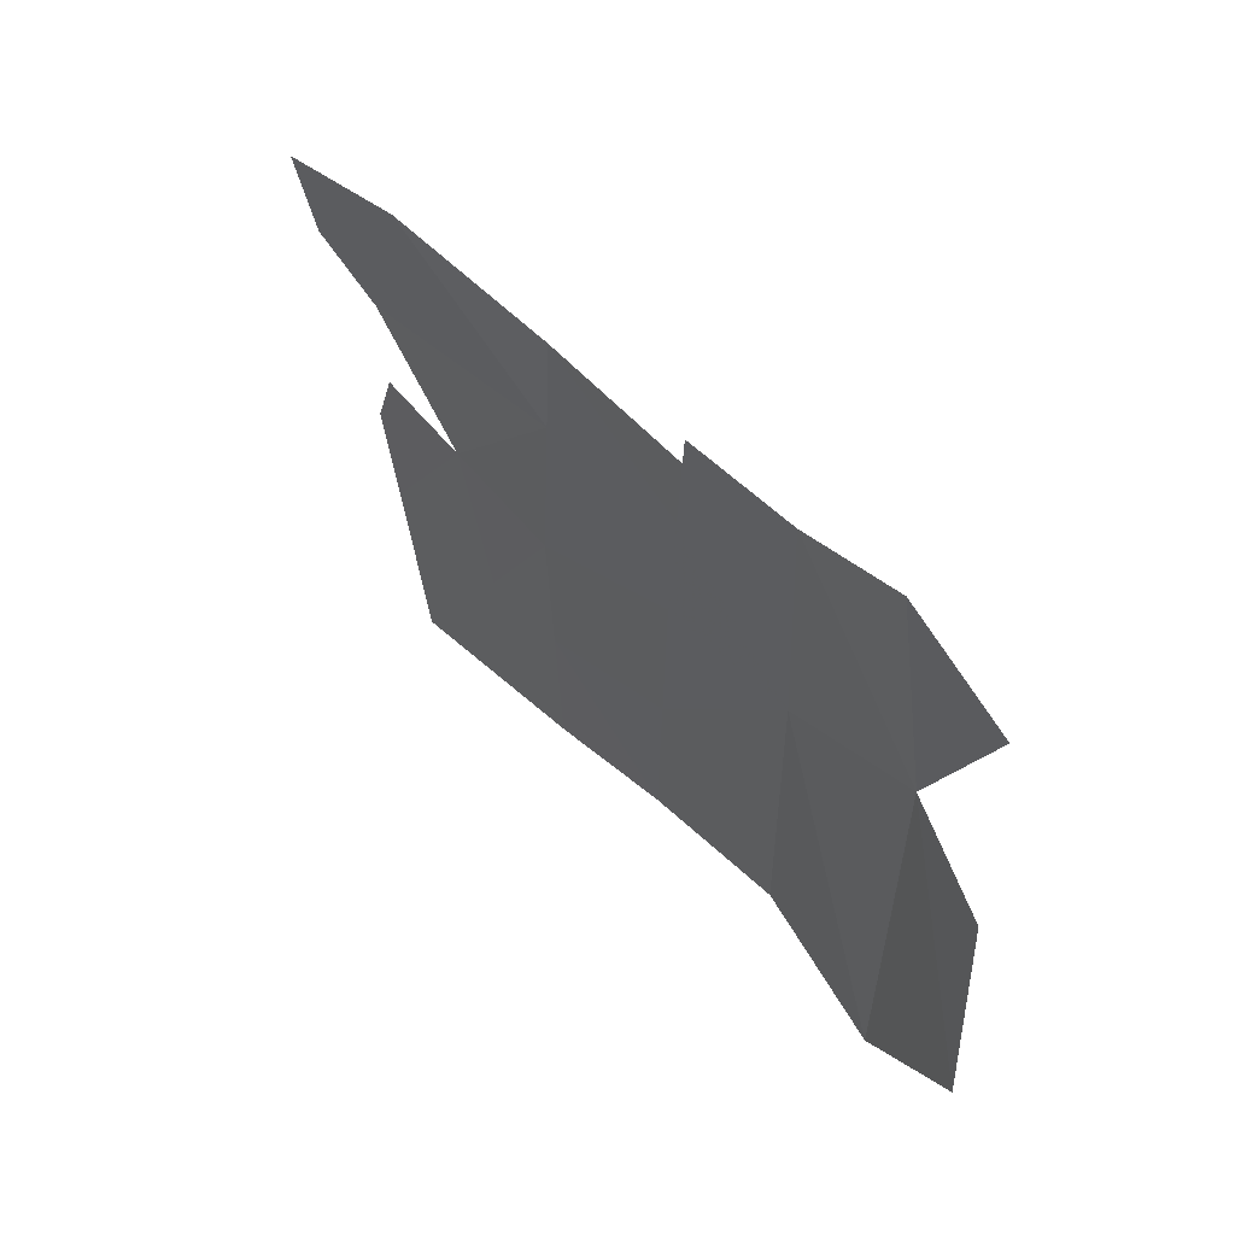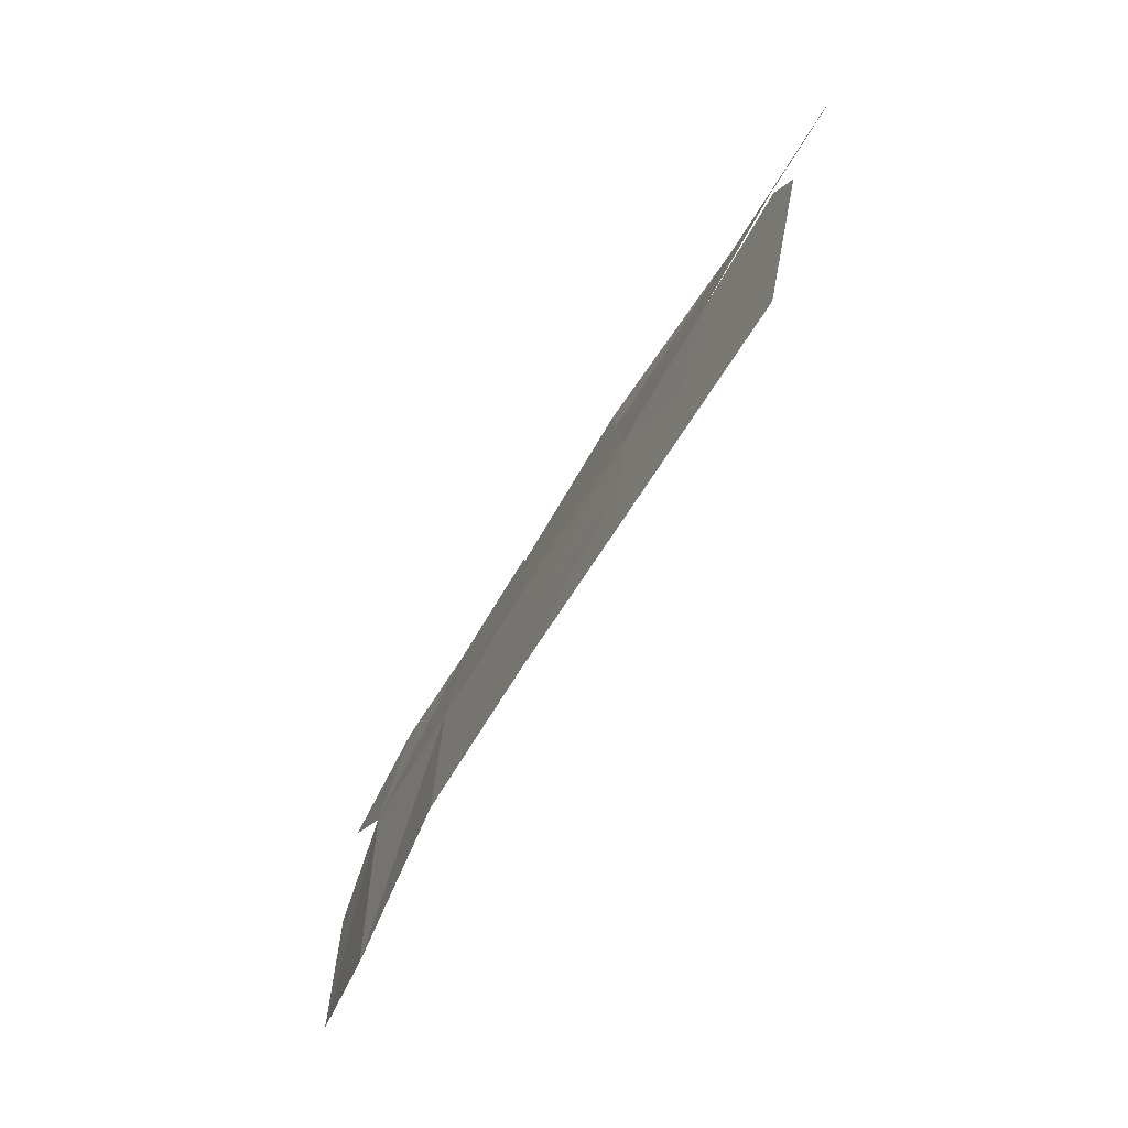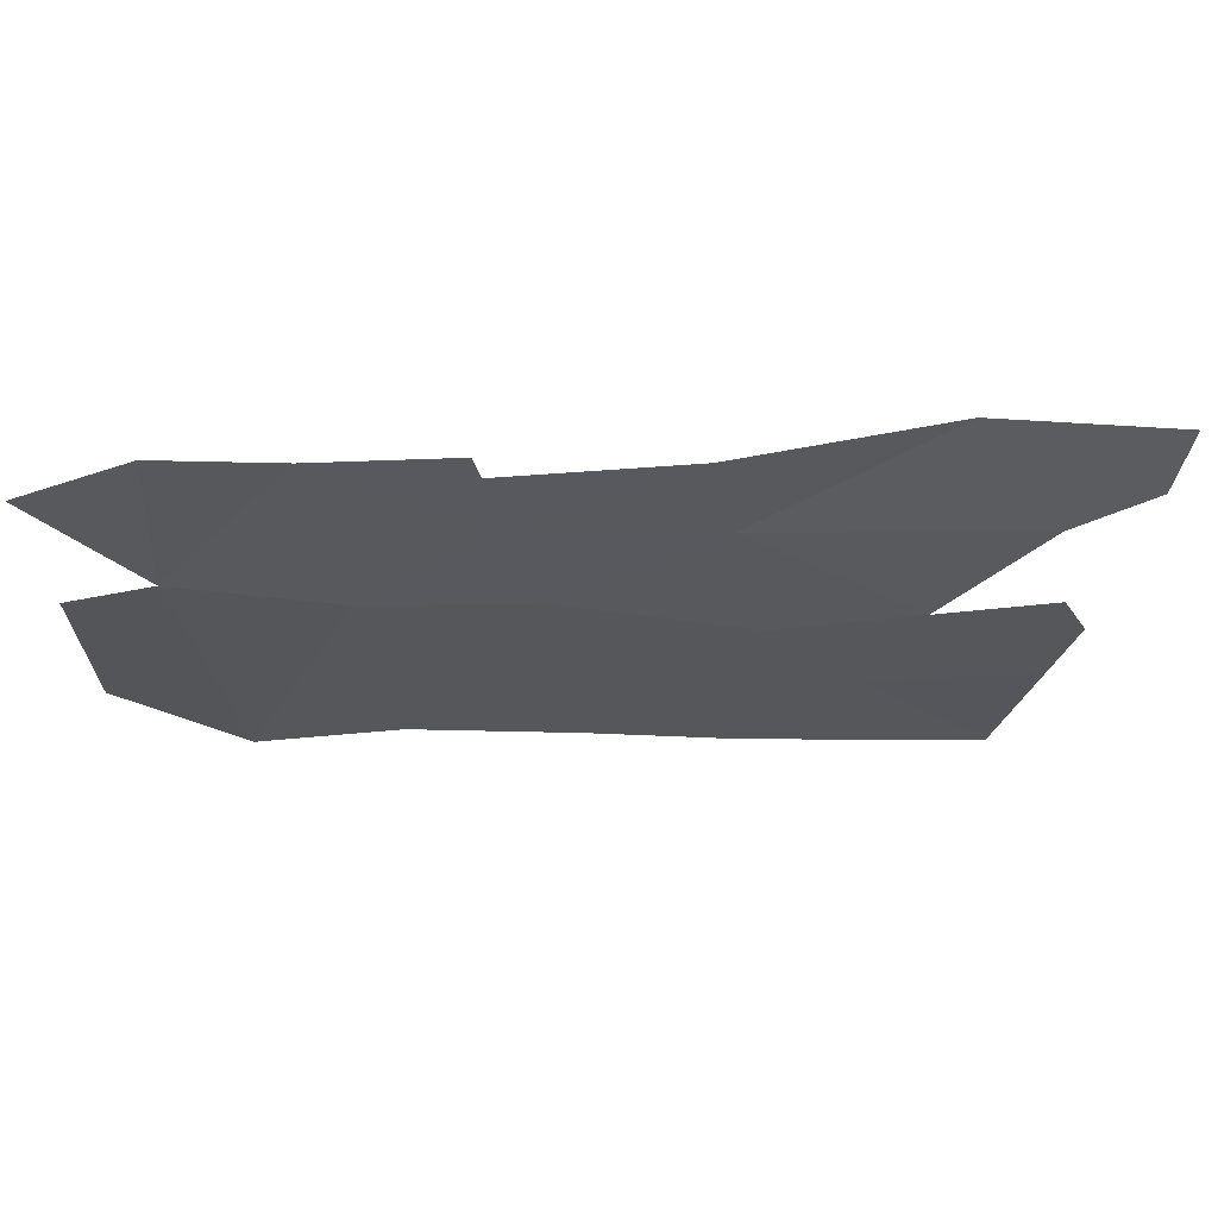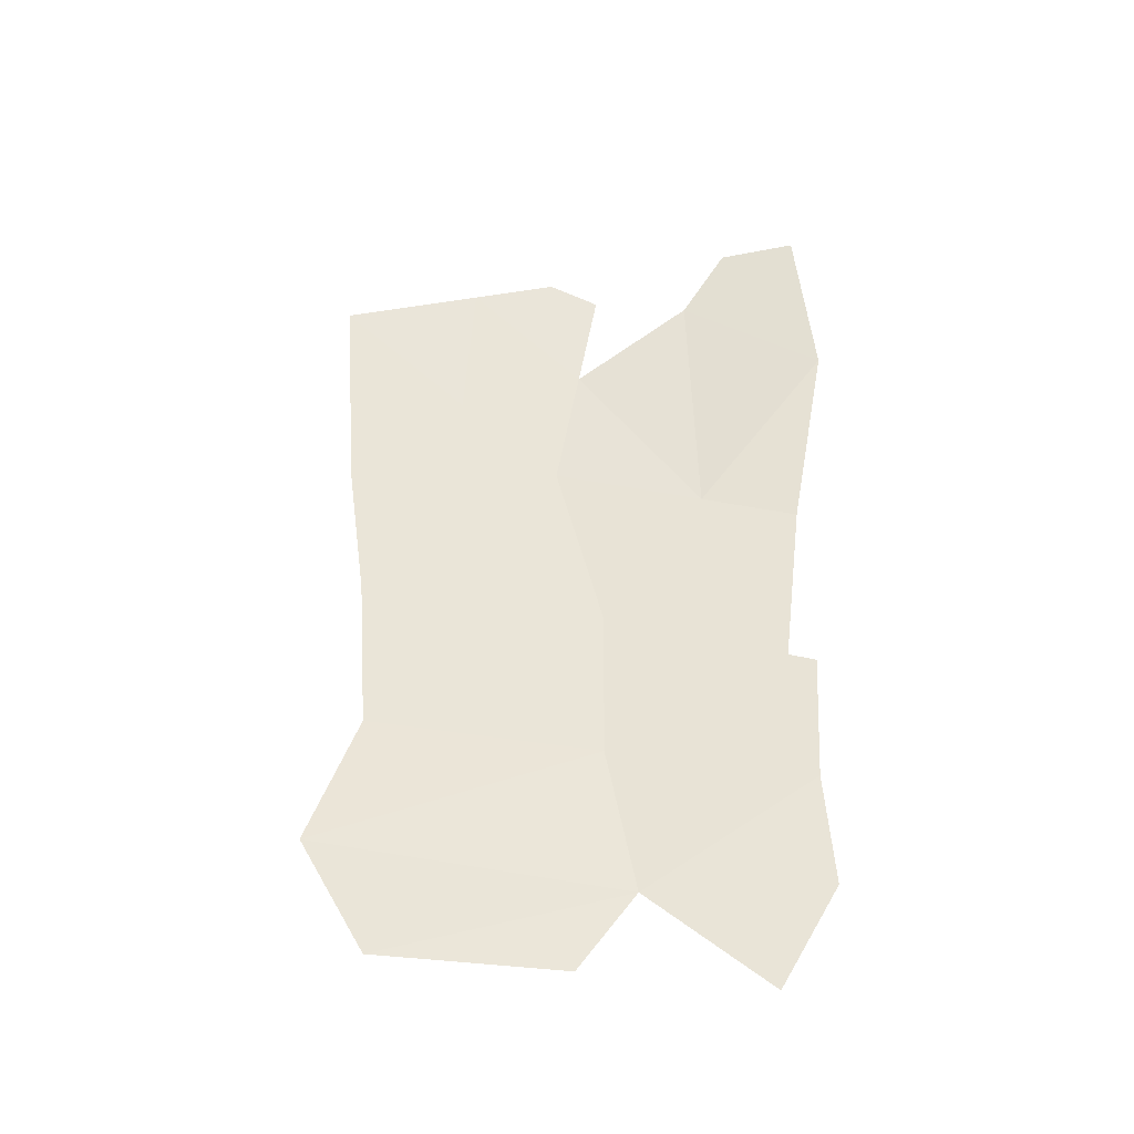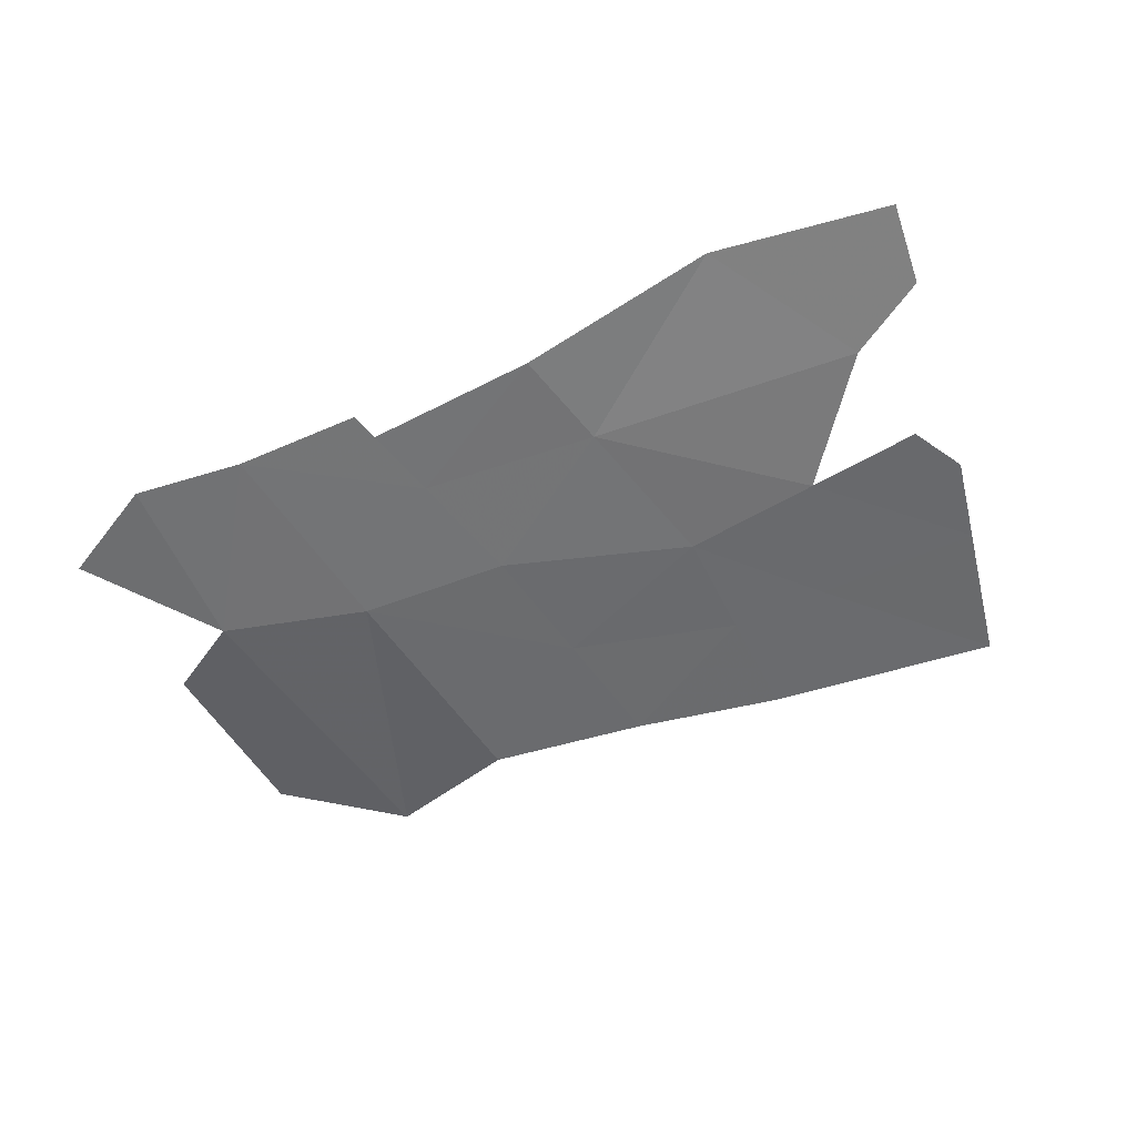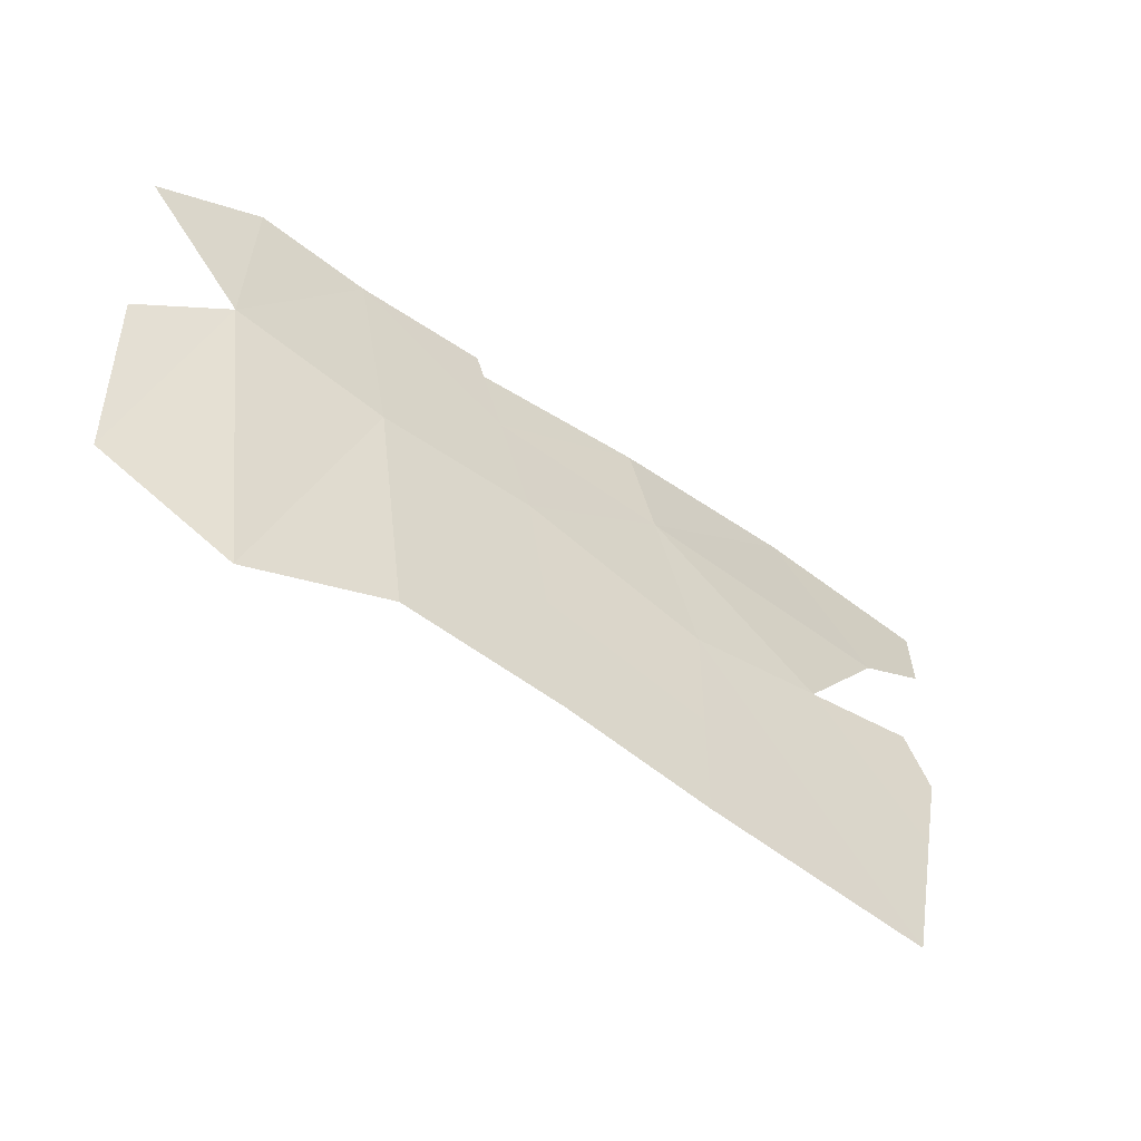
<metadata>
{"format":"obj","ext":"obj","renderer":"f3d","projection":"perspective","resolution":1024,"background":"white","views":[{"elev":42.1,"azim":-125.6,"up":"+Z"},{"elev":-68.5,"azim":59.9,"up":"+Z"},{"elev":65.6,"azim":-3.0,"up":"+Z"},{"elev":54.7,"azim":-85.5,"up":"+Y"},{"elev":-50.9,"azim":27.6,"up":"+Y"},{"elev":-49.5,"azim":-36.0,"up":"+Z"}]}
</metadata>
<code>
v  -89.25 -104.1 18.49
v  -100.2 -104.1 20.13
v  -90.7 -103.6 30.44
v  -99.86 -103.6 30.53
v  -77.68 -101.4 52.7
v  -86.72 -103 42.22
v  -102.5 -101.6 55.56
v  -99.51 -103.1 40.93
v  -116.8 -102.6 46.87
v  -119.2 -101.4 57.48
v  -131.3 -102.5 47.89
v  -133.5 -100.4 67.28
v  -120.7 -100.7 64.27
v  -121.3 -100.4 66.9
v  -145.4 -101.9 51.83
v  -148.6 -101.4 56.42
v  -144 -100.5 68.97
v  -154.1 -100.7 64.17
v  -153.7 -100.7 46.92
v  -153.5 -100.7 29
v  -142.2 -102.7 21.6
v  -129.1 -103.8 25.35
v  -115.4 -103.3 34.99
v  -114 -104 23.1
v  -78.85 -104 16.93
v  -75.65 -103.5 30.29
v  -73.75 -103.2 38.28
v  -76.17 -103 43.28
v  -70.53 -100.5 56.47
v  -69.45 -99.17 63.67
v  -85.75 -98.97 66.7
v  -104.4 -100.6 64.87
f 17 16 18
f 15 16 17
f 12 15 17
f 19 15 20
f 20 15 21
f 15 11 21
f 11 15 12
f 21 11 22
f 14 13 12
f 11 23 22
f 10 12 13
f 11 12 10
f 22 23 24
f 13 32 10
f 23 4 24
f 24 4 2
f 11 9 23
f 9 11 10
f 23 8 4
f 9 8 23
f 3 2 4
f 4 8 3
f 1 2 3
f 1 3 25
f 25 3 26
f 3 6 26
f 3 8 6
f 26 6 27
f 6 28 27
f 7 6 8
f 8 9 7
f 7 9 10
f 10 32 7
f 5 6 7
f 32 31 7
f 7 31 5
f 30 5 31
f 29 5 30

</code>
